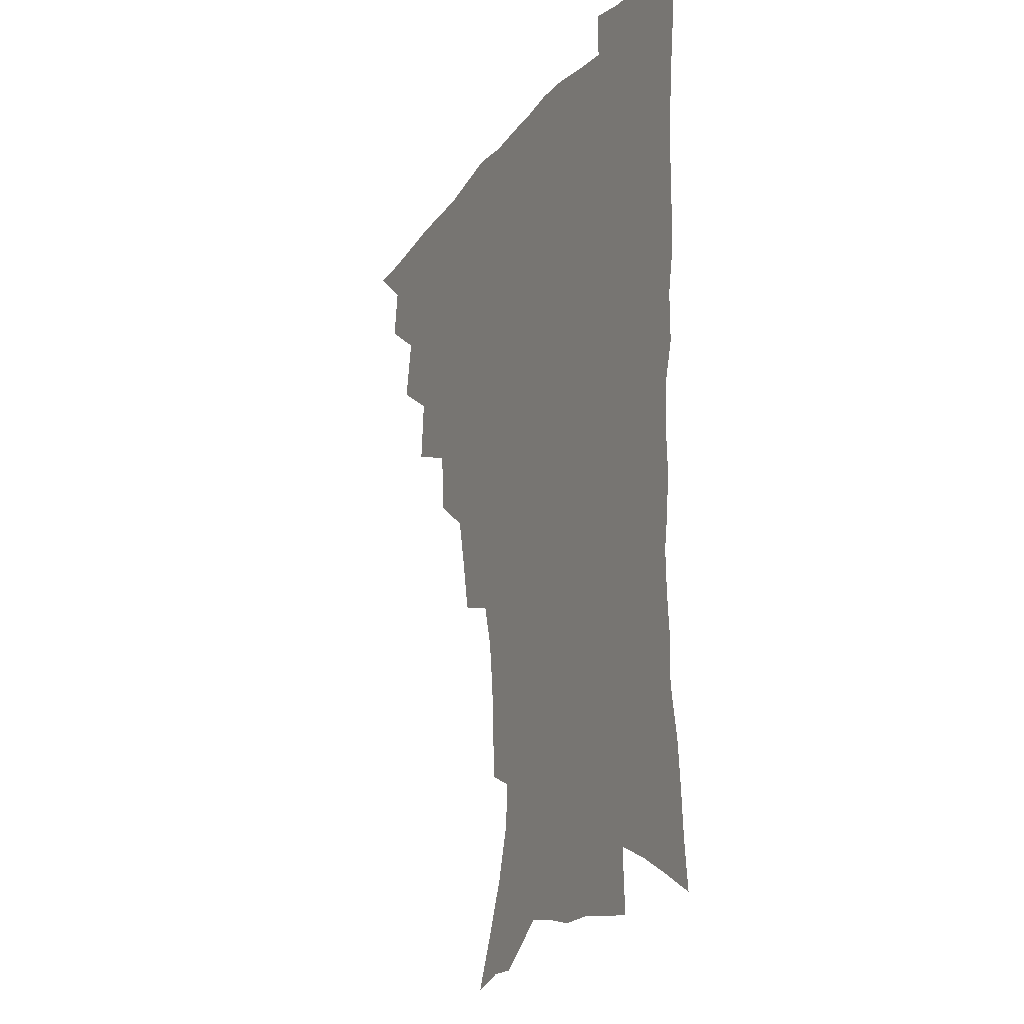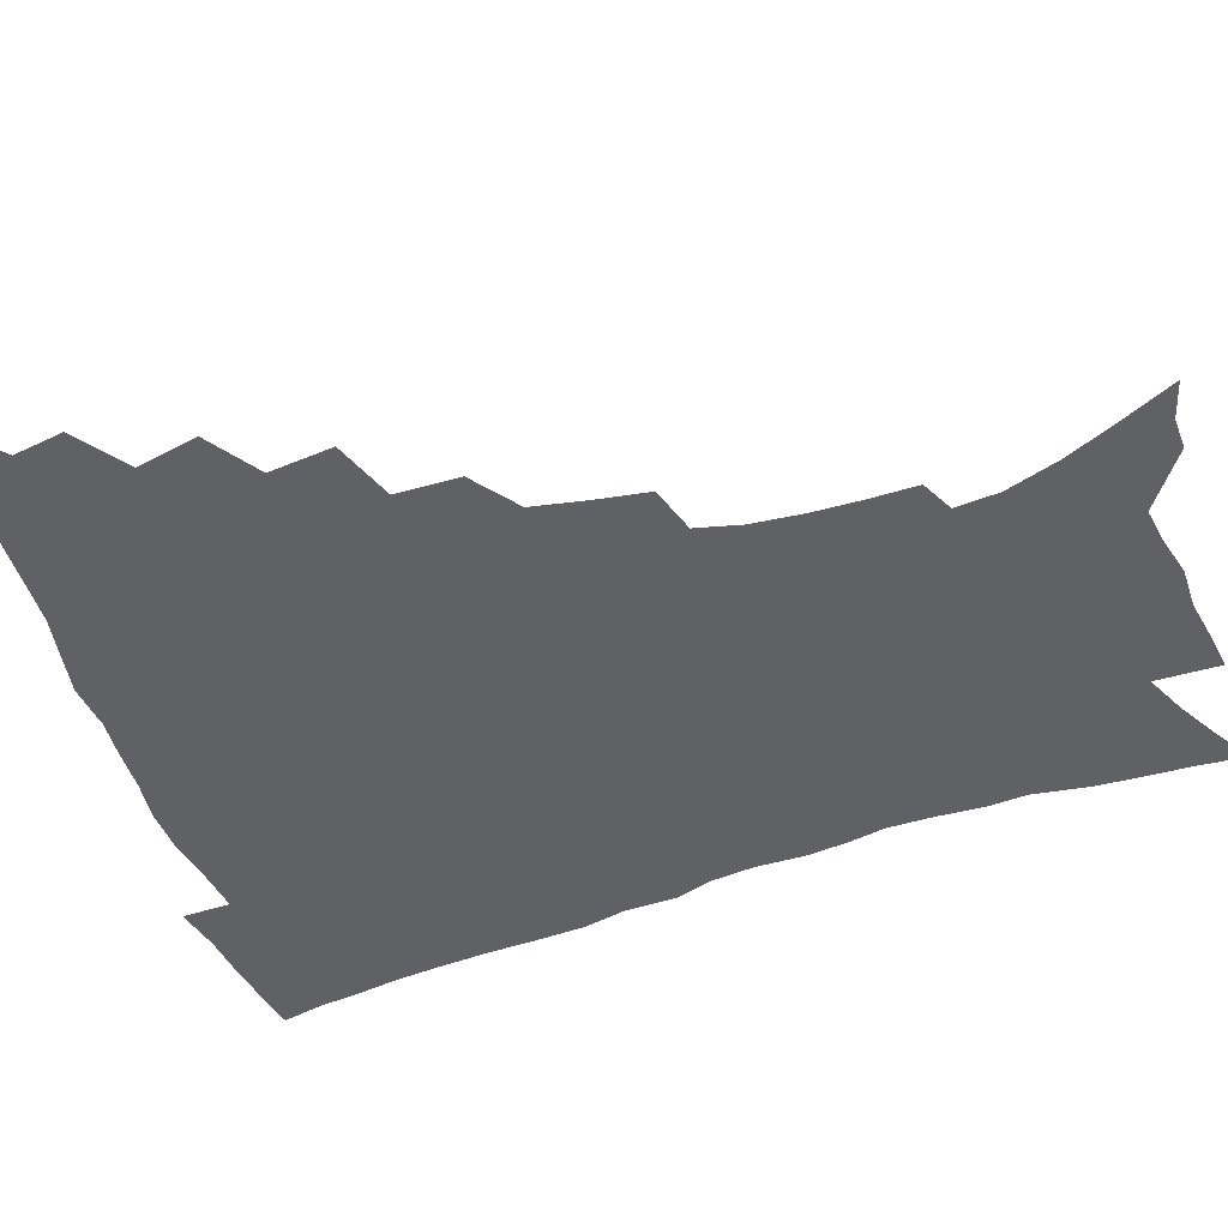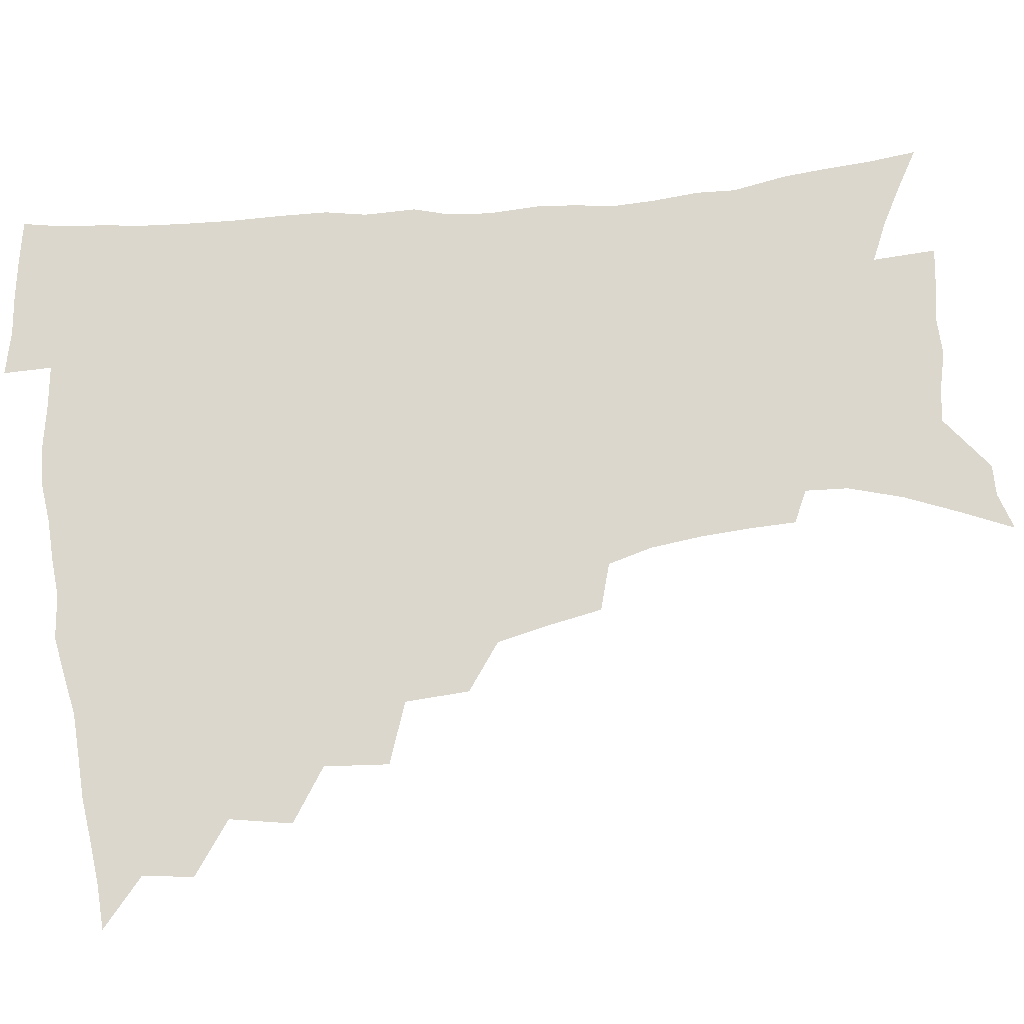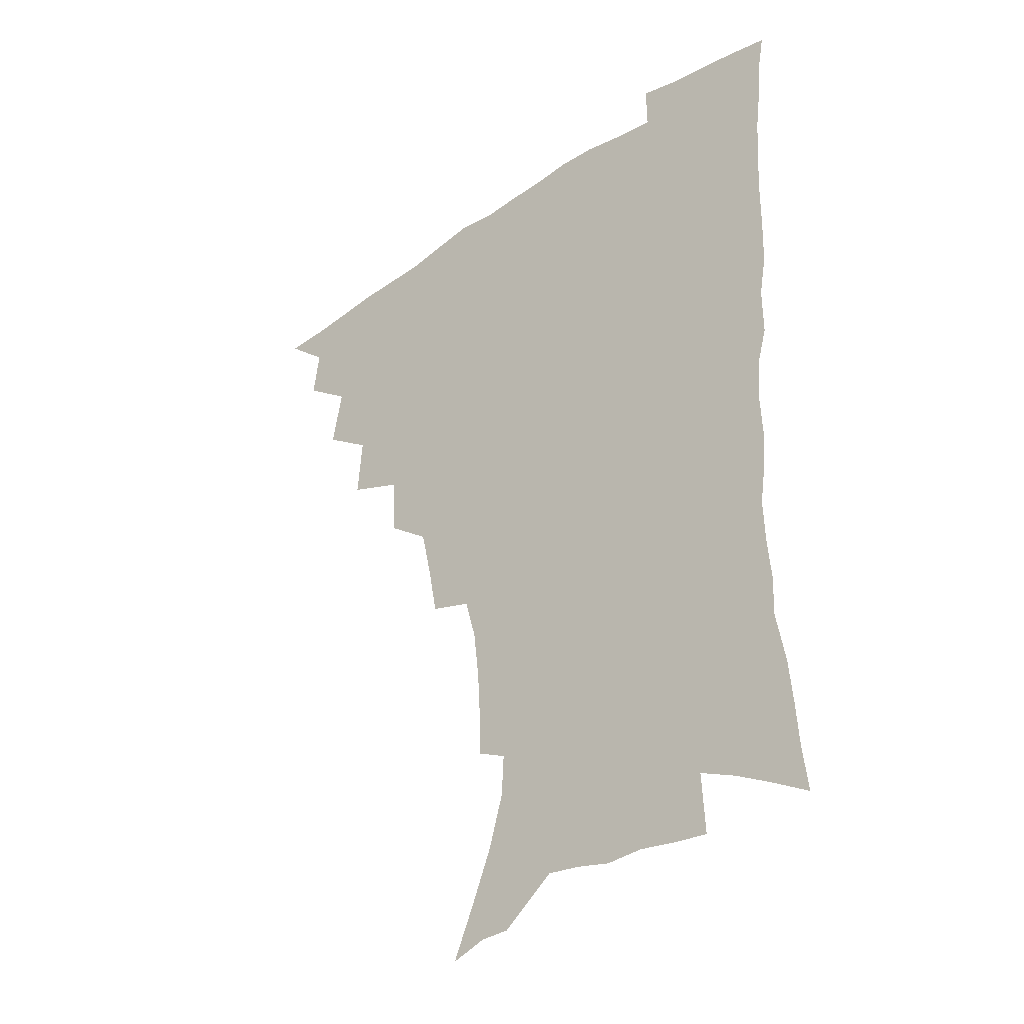
<metadata>
{"format":"obj","ext":"obj","renderer":"f3d","projection":"perspective","resolution":1024,"background":"white","views":[{"elev":-19.9,"azim":63.5,"up":"+Y"},{"elev":-49.5,"azim":-69.8,"up":"+Z"},{"elev":72.9,"azim":-96.5,"up":"+Z"},{"elev":-35.9,"azim":41.4,"up":"+Y"}]}
</metadata>
<code>
v 450.6 491.4 0
v 465.2 458.5 0
v 467.7 476.5 0
v 467 492.1 0
v 480 422.8 0
v 484.1 444.9 0
v 484.1 461.7 0
v 483.8 477.6 0
v 482.3 493.7 0
v 497.2 387 0
v 499 410 0
v 500.8 430.5 0
v 501.3 447.7 0
v 500.8 463.5 0
v 499.1 479.2 0
v 497.4 495.5 0
v 520.2 356.1 0
v 519 379 0
v 518.6 399.9 0
v 519 419.2 0
v 519 435.7 0
v 517.4 450.1 0
v 516 465 0
v 514.6 480.1 0
v 512.8 496 0
v 544.8 305.5 0
v 541.1 325.3 0
v 537 343.8 0
v 537.2 370.1 0
v 535.8 388.3 0
v 534.4 404.9 0
v 533.3 420.5 0
v 533.2 436.5 0
v 532.4 451.6 0
v 531.2 466.3 0
v 529.5 481.4 0
v 527.9 496.7 0
v 569.4 231 0
v 569 248 0
v 568 265.8 0
v 565.8 284.4 0
v 561.4 300.6 0
v 557.4 318.9 0
v 554.8 338.8 0
v 552.9 358.4 0
v 550.9 374.9 0
v 550.6 393.9 0
v 550 409.6 0
v 549.6 424.9 0
v 548.5 439 0
v 548.4 453.3 0
v 546 467.9 0
v 544.2 482.9 0
v 542.3 499.3 0
v 558.3 151.8 0
v 566.2 170 0
v 574.4 190.4 0
v 580.1 210 0
v 580.9 225.6 0
v 580.7 243.3 0
v 579.9 260.5 0
v 578.3 278.3 0
v 575.5 294.1 0
v 572.2 309.4 0
v 569.7 328.3 0
v 567.6 345.9 0
v 566.5 365 0
v 565 380.4 0
v 564.1 396.2 0
v 564.2 412.7 0
v 563.6 427.1 0
v 563.3 441.2 0
v 561.9 454.9 0
v 560.2 469.4 0
v 558.7 484.1 0
v 556.5 501.8 0
v 571.5 156.2 0
v 581.7 179.1 0
v 589.3 201.8 0
v 591.8 219.9 0
v 591.9 236.2 0
v 590.9 250.9 0
v 590 268.2 0
v 588.6 286.9 0
v 586.4 303.4 0
v 583.7 317.4 0
v 581.6 334.1 0
v 580.6 352.9 0
v 579.2 368.3 0
v 578.7 385.2 0
v 578.3 400.5 0
v 577.8 414.9 0
v 577.6 429.3 0
v 576.9 442.3 0
v 576.1 455.7 0
v 574.7 469.9 0
v 573.2 484.9 0
v 572.3 500 0
v 582.6 156.2 0
v 595.5 186 0
v 600.6 207.5 0
v 602.5 226.8 0
v 602.2 242.4 0
v 601.5 259.3 0
v 600.6 276.1 0
v 598.7 291.2 0
v 596.9 306.8 0
v 595.4 324.7 0
v 594 340.6 0
v 592.8 355.9 0
v 591.9 371.1 0
v 591.2 385.4 0
v 591 401 0
v 590.9 415.9 0
v 590.6 429.3 0
v 590.4 443 0
v 589.9 456.4 0
v 589 470.3 0
v 588 484.6 0
v 586.3 501.1 0
v 602.2 171.4 0
v 609.1 193.9 0
v 611.8 213 0
v 612.2 228.4 0
v 612 244.3 0
v 611.4 258.8 0
v 610.5 280.5 0
v 609.3 296.3 0
v 607.9 311 0
v 606.6 326.4 0
v 605.5 342.2 0
v 604.8 358 0
v 604.3 373.6 0
v 604.4 389.2 0
v 603.9 402.5 0
v 604.1 417.4 0
v 604 430.2 0
v 603.8 443.4 0
v 603.9 456.8 0
v 603.2 470.6 0
v 601.9 485.7 0
v 600.4 501.6 0
v 615 169.6 0
v 620.1 194 0
v 622 214 0
v 622.7 232.7 0
v 622 245.8 0
v 621.6 262.7 0
v 620.6 282.4 0
v 619.7 296.6 0
v 618.7 314.3 0
v 617.9 329.5 0
v 617.1 344 0
v 616.8 359.1 0
v 616.5 375.1 0
v 616.5 390 0
v 616.5 403.1 0
v 616.7 417.1 0
v 617.3 431.1 0
v 617.5 443.9 0
v 617.6 457 0
v 617.4 470.3 0
v 616.5 484.7 0
v 614.3 503.1 0
v 628.2 166.5 0
v 631.6 194.1 0
v 632.8 217.8 0
v 632.8 232.9 0
v 632.4 250.5 0
v 631.8 264.3 0
v 631 281.8 0
v 630.3 297.3 0
v 629.5 313.8 0
v 628.9 330.1 0
v 628.7 342.3 0
v 628.3 360.8 0
v 628.4 375.2 0
v 628.6 389 0
v 628.9 403.5 0
v 629.4 417.2 0
v 629.9 430.7 0
v 630.6 444 0
v 631.2 456.8 0
v 631.2 470.2 0
v 630.4 485.8 0
v 628.9 502.4 0
v 642.4 166.9 0
v 643.5 194.3 0
v 643.7 213.1 0
v 643.2 232.6 0
v 642.9 248.3 0
v 641.9 268.8 0
v 641.5 282.8 0
v 640.9 297.7 0
v 640.4 313 0
v 639.8 329.8 0
v 640 343.6 0
v 640 359.6 0
v 640.2 374 0
v 640.6 388.2 0
v 641 403.1 0
v 641.8 416.7 0
v 642.5 430.5 0
v 643.4 443.3 0
v 644.4 456.4 0
v 644.9 470 0
v 645.5 484 0
v 645 499.5 0
v 656.3 164.7 0
v 655.7 190.3 0
v 654.8 211.5 0
v 653.9 230.5 0
v 653.4 247.5 0
v 652.8 264.2 0
v 651.9 281.5 0
v 651.6 296.3 0
v 651.3 311.5 0
v 651.1 327 0
v 652.1 339.6 0
v 651.5 357.8 0
v 652.1 372 0
v 652.8 386.1 0
v 653.8 399.9 0
v 654.2 415.1 0
v 655.3 428.5 0
v 656.5 441.4 0
v 657.6 456 0
v 658.6 469 0
v 659.9 482.4 0
v 660.2 497.4 0
v 660 514.7 0
v 669.6 163.1 0
v 668.5 186.2 0
v 667 205.9 0
v 665.4 225.7 0
v 664.3 243.8 0
v 663.2 262.2 0
v 662.6 278.4 0
v 662.2 294.2 0
v 662.4 308.7 0
v 662.8 323 0
v 663.2 338.2 0
v 663.4 353.8 0
v 664.4 368 0
v 665.4 382 0
v 665.9 398.1 0
v 667 412.2 0
v 667.8 427 0
v 669.4 440.2 0
v 670.5 454.6 0
v 672.1 467.6 0
v 673.7 481.1 0
v 675.1 494.7 0
v 675.6 511 0
v 682.5 180 0
v 679.4 200.9 0
v 677.1 221.1 0
v 675.9 238.6 0
v 675.1 255.3 0
v 674.1 272.4 0
v 673.6 288.6 0
v 673.9 303.4 0
v 674.5 318.1 0
v 675.1 333.1 0
v 675.9 347.9 0
v 676.7 363.1 0
v 677.5 378.8 0
v 678.1 394.8 0
v 679.7 408.8 0
v 681.1 423.2 0
v 682.5 437.4 0
v 683.4 452.9 0
v 685.4 465.9 0
v 687.2 479.4 0
v 688.9 492.9 0
v 690.1 509.3 0
v 696.6 172.4 0
v 693 193.4 0
v 690.7 212.3 0
v 688.9 230.2 0
v 687.9 246.7 0
v 686.3 264.8 0
v 686.5 279.7 0
v 685.8 296.4 0
v 687.1 310.1 0
v 687.8 325.4 0
v 687.7 342.3 0
v 689.8 356 0
v 690.9 371.5 0
v 692.9 386.2 0
v 693.1 403.4 0
v 694.3 418.9 0
v 695.7 434.3 0
v 697.5 448.9 0
v 698.6 464.2 0
v 700.9 477.4 0
v 702.3 491.1 0
v 704.5 506.9 0
v 710.8 164.1 0
v 708.8 181.7 0
v 707.8 197.8 0
v 706.3 214.6 0
v 702.8 234.7 0
v 703.4 248.6 0
v 702 265.8 0
v 701.5 282 0
v 703.4 295 0
v 704.7 309.7 0
v 703.9 328 0
v 705.1 343.6 0
v 708.8 356.6 0
v 708.6 375.1 0
v 711.3 390 0
v 711.8 407.6 0
v 711.9 425.7 0
v 712.6 443.1 0
v 713.7 459.7 0
v 715.6 474.7 0
v 716.8 489.7 0
v 719.5 504.1 0
f 3 4 1
f 6 7 2
f 2 7 3
f 7 8 3
f 3 8 4
f 8 9 4
f 11 12 5
f 5 12 6
f 12 13 6
f 6 13 7
f 13 14 7
f 7 14 8
f 14 15 8
f 8 15 9
f 15 16 9
f 18 19 10
f 10 19 11
f 19 20 11
f 11 20 12
f 20 21 12
f 12 21 13
f 21 22 13
f 13 22 14
f 22 23 14
f 14 23 15
f 23 24 15
f 15 24 16
f 24 25 16
f 28 29 17
f 17 29 18
f 29 30 18
f 18 30 19
f 30 31 19
f 19 31 20
f 31 32 20
f 20 32 21
f 32 33 21
f 21 33 22
f 33 34 22
f 22 34 23
f 34 35 23
f 23 35 24
f 35 36 24
f 24 36 25
f 36 37 25
f 42 43 26
f 26 43 27
f 43 44 27
f 27 44 28
f 44 45 28
f 28 45 29
f 45 46 29
f 29 46 30
f 46 47 30
f 30 47 31
f 47 48 31
f 31 48 32
f 48 49 32
f 32 49 33
f 49 50 33
f 33 50 34
f 50 51 34
f 34 51 35
f 51 52 35
f 35 52 36
f 52 53 36
f 36 53 37
f 53 54 37
f 59 60 38
f 38 60 39
f 60 61 39
f 39 61 40
f 61 62 40
f 40 62 41
f 62 63 41
f 41 63 42
f 63 64 42
f 42 64 43
f 64 65 43
f 43 65 44
f 65 66 44
f 44 66 45
f 66 67 45
f 45 67 46
f 67 68 46
f 46 68 47
f 68 69 47
f 47 69 48
f 69 70 48
f 48 70 49
f 70 71 49
f 49 71 50
f 71 72 50
f 50 72 51
f 72 73 51
f 51 73 52
f 73 74 52
f 52 74 53
f 74 75 53
f 53 75 54
f 75 76 54
f 55 77 56
f 77 78 56
f 56 78 57
f 78 79 57
f 57 79 58
f 79 80 58
f 58 80 59
f 80 81 59
f 59 81 60
f 81 82 60
f 60 82 61
f 82 83 61
f 61 83 62
f 83 84 62
f 62 84 63
f 84 85 63
f 63 85 64
f 85 86 64
f 64 86 65
f 86 87 65
f 65 87 66
f 87 88 66
f 66 88 67
f 88 89 67
f 67 89 68
f 89 90 68
f 68 90 69
f 90 91 69
f 69 91 70
f 91 92 70
f 70 92 71
f 92 93 71
f 71 93 72
f 93 94 72
f 72 94 73
f 94 95 73
f 73 95 74
f 95 96 74
f 74 96 75
f 96 97 75
f 75 97 76
f 97 98 76
f 77 99 78
f 99 100 78
f 78 100 79
f 100 101 79
f 79 101 80
f 101 102 80
f 80 102 81
f 102 103 81
f 81 103 82
f 103 104 82
f 82 104 83
f 104 105 83
f 83 105 84
f 105 106 84
f 84 106 85
f 106 107 85
f 85 107 86
f 107 108 86
f 86 108 87
f 108 109 87
f 87 109 88
f 109 110 88
f 88 110 89
f 110 111 89
f 89 111 90
f 111 112 90
f 90 112 91
f 112 113 91
f 91 113 92
f 113 114 92
f 92 114 93
f 114 115 93
f 93 115 94
f 115 116 94
f 94 116 95
f 116 117 95
f 95 117 96
f 117 118 96
f 96 118 97
f 118 119 97
f 97 119 98
f 119 120 98
f 99 121 100
f 121 122 100
f 100 122 101
f 122 123 101
f 101 123 102
f 123 124 102
f 102 124 103
f 124 125 103
f 103 125 104
f 125 126 104
f 104 126 105
f 126 127 105
f 105 127 106
f 127 128 106
f 106 128 107
f 128 129 107
f 107 129 108
f 129 130 108
f 108 130 109
f 130 131 109
f 109 131 110
f 131 132 110
f 110 132 111
f 132 133 111
f 111 133 112
f 133 134 112
f 112 134 113
f 134 135 113
f 113 135 114
f 135 136 114
f 114 136 115
f 136 137 115
f 115 137 116
f 137 138 116
f 116 138 117
f 138 139 117
f 117 139 118
f 139 140 118
f 118 140 119
f 140 141 119
f 119 141 120
f 141 142 120
f 121 143 122
f 143 144 122
f 122 144 123
f 144 145 123
f 123 145 124
f 145 146 124
f 124 146 125
f 146 147 125
f 125 147 126
f 147 148 126
f 126 148 127
f 148 149 127
f 127 149 128
f 149 150 128
f 128 150 129
f 150 151 129
f 129 151 130
f 151 152 130
f 130 152 131
f 152 153 131
f 131 153 132
f 153 154 132
f 132 154 133
f 154 155 133
f 133 155 134
f 155 156 134
f 134 156 135
f 156 157 135
f 135 157 136
f 157 158 136
f 136 158 137
f 158 159 137
f 137 159 138
f 159 160 138
f 138 160 139
f 160 161 139
f 139 161 140
f 161 162 140
f 140 162 141
f 162 163 141
f 141 163 142
f 163 164 142
f 143 165 144
f 165 166 144
f 144 166 145
f 166 167 145
f 145 167 146
f 167 168 146
f 146 168 147
f 168 169 147
f 147 169 148
f 169 170 148
f 148 170 149
f 170 171 149
f 149 171 150
f 171 172 150
f 150 172 151
f 172 173 151
f 151 173 152
f 173 174 152
f 152 174 153
f 174 175 153
f 153 175 154
f 175 176 154
f 154 176 155
f 176 177 155
f 155 177 156
f 177 178 156
f 156 178 157
f 178 179 157
f 157 179 158
f 179 180 158
f 158 180 159
f 180 181 159
f 159 181 160
f 181 182 160
f 160 182 161
f 182 183 161
f 161 183 162
f 183 184 162
f 162 184 163
f 184 185 163
f 163 185 164
f 185 186 164
f 165 187 166
f 187 188 166
f 166 188 167
f 188 189 167
f 167 189 168
f 189 190 168
f 168 190 169
f 190 191 169
f 169 191 170
f 191 192 170
f 170 192 171
f 192 193 171
f 171 193 172
f 193 194 172
f 172 194 173
f 194 195 173
f 173 195 174
f 195 196 174
f 174 196 175
f 196 197 175
f 175 197 176
f 197 198 176
f 176 198 177
f 198 199 177
f 177 199 178
f 199 200 178
f 178 200 179
f 200 201 179
f 179 201 180
f 201 202 180
f 180 202 181
f 202 203 181
f 181 203 182
f 203 204 182
f 182 204 183
f 204 205 183
f 183 205 184
f 205 206 184
f 184 206 185
f 206 207 185
f 185 207 186
f 207 208 186
f 187 209 188
f 209 210 188
f 188 210 189
f 210 211 189
f 189 211 190
f 211 212 190
f 190 212 191
f 212 213 191
f 191 213 192
f 213 214 192
f 192 214 193
f 214 215 193
f 193 215 194
f 215 216 194
f 194 216 195
f 216 217 195
f 195 217 196
f 217 218 196
f 196 218 197
f 218 219 197
f 197 219 198
f 219 220 198
f 198 220 199
f 220 221 199
f 199 221 200
f 221 222 200
f 200 222 201
f 222 223 201
f 201 223 202
f 223 224 202
f 202 224 203
f 224 225 203
f 203 225 204
f 225 226 204
f 204 226 205
f 226 227 205
f 205 227 206
f 227 228 206
f 206 228 207
f 228 229 207
f 207 229 208
f 229 230 208
f 209 232 210
f 232 233 210
f 210 233 211
f 233 234 211
f 211 234 212
f 234 235 212
f 212 235 213
f 235 236 213
f 213 236 214
f 236 237 214
f 214 237 215
f 237 238 215
f 215 238 216
f 238 239 216
f 216 239 217
f 239 240 217
f 217 240 218
f 240 241 218
f 218 241 219
f 241 242 219
f 219 242 220
f 242 243 220
f 220 243 221
f 243 244 221
f 221 244 222
f 244 245 222
f 222 245 223
f 245 246 223
f 223 246 224
f 246 247 224
f 224 247 225
f 247 248 225
f 225 248 226
f 248 249 226
f 226 249 227
f 249 250 227
f 227 250 228
f 250 251 228
f 228 251 229
f 251 252 229
f 229 252 230
f 252 253 230
f 230 253 231
f 253 254 231
f 233 255 234
f 255 256 234
f 234 256 235
f 256 257 235
f 235 257 236
f 257 258 236
f 236 258 237
f 258 259 237
f 237 259 238
f 259 260 238
f 238 260 239
f 260 261 239
f 239 261 240
f 261 262 240
f 240 262 241
f 262 263 241
f 241 263 242
f 263 264 242
f 242 264 243
f 264 265 243
f 243 265 244
f 265 266 244
f 244 266 245
f 266 267 245
f 245 267 246
f 267 268 246
f 246 268 247
f 268 269 247
f 247 269 248
f 269 270 248
f 248 270 249
f 270 271 249
f 249 271 250
f 271 272 250
f 250 272 251
f 272 273 251
f 251 273 252
f 273 274 252
f 252 274 253
f 274 275 253
f 253 275 254
f 275 276 254
f 255 277 256
f 277 278 256
f 256 278 257
f 278 279 257
f 257 279 258
f 279 280 258
f 258 280 259
f 280 281 259
f 259 281 260
f 281 282 260
f 260 282 261
f 282 283 261
f 261 283 262
f 283 284 262
f 262 284 263
f 284 285 263
f 263 285 264
f 285 286 264
f 264 286 265
f 286 287 265
f 265 287 266
f 287 288 266
f 266 288 267
f 288 289 267
f 267 289 268
f 289 290 268
f 268 290 269
f 290 291 269
f 269 291 270
f 291 292 270
f 270 292 271
f 292 293 271
f 271 293 272
f 293 294 272
f 272 294 273
f 294 295 273
f 273 295 274
f 295 296 274
f 274 296 275
f 296 297 275
f 275 297 276
f 297 298 276
f 277 299 278
f 299 300 278
f 278 300 279
f 300 301 279
f 279 301 280
f 301 302 280
f 280 302 281
f 302 303 281
f 281 303 282
f 303 304 282
f 282 304 283
f 304 305 283
f 283 305 284
f 305 306 284
f 284 306 285
f 306 307 285
f 285 307 286
f 307 308 286
f 286 308 287
f 308 309 287
f 287 309 288
f 309 310 288
f 288 310 289
f 310 311 289
f 289 311 290
f 311 312 290
f 290 312 291
f 312 313 291
f 291 313 292
f 313 314 292
f 292 314 293
f 314 315 293
f 293 315 294
f 315 316 294
f 294 316 295
f 316 317 295
f 295 317 296
f 317 318 296
f 296 318 297
f 318 319 297
f 297 319 298
f 319 320 298

</code>
